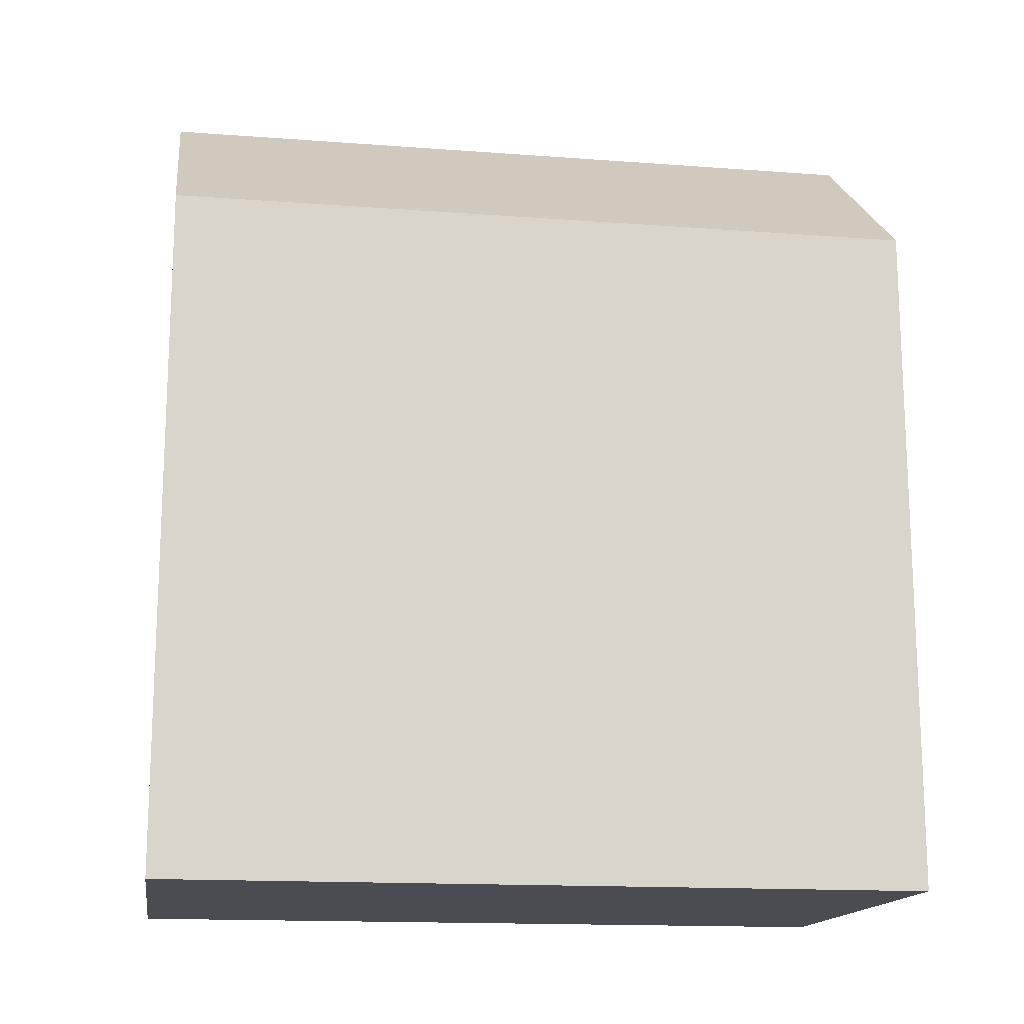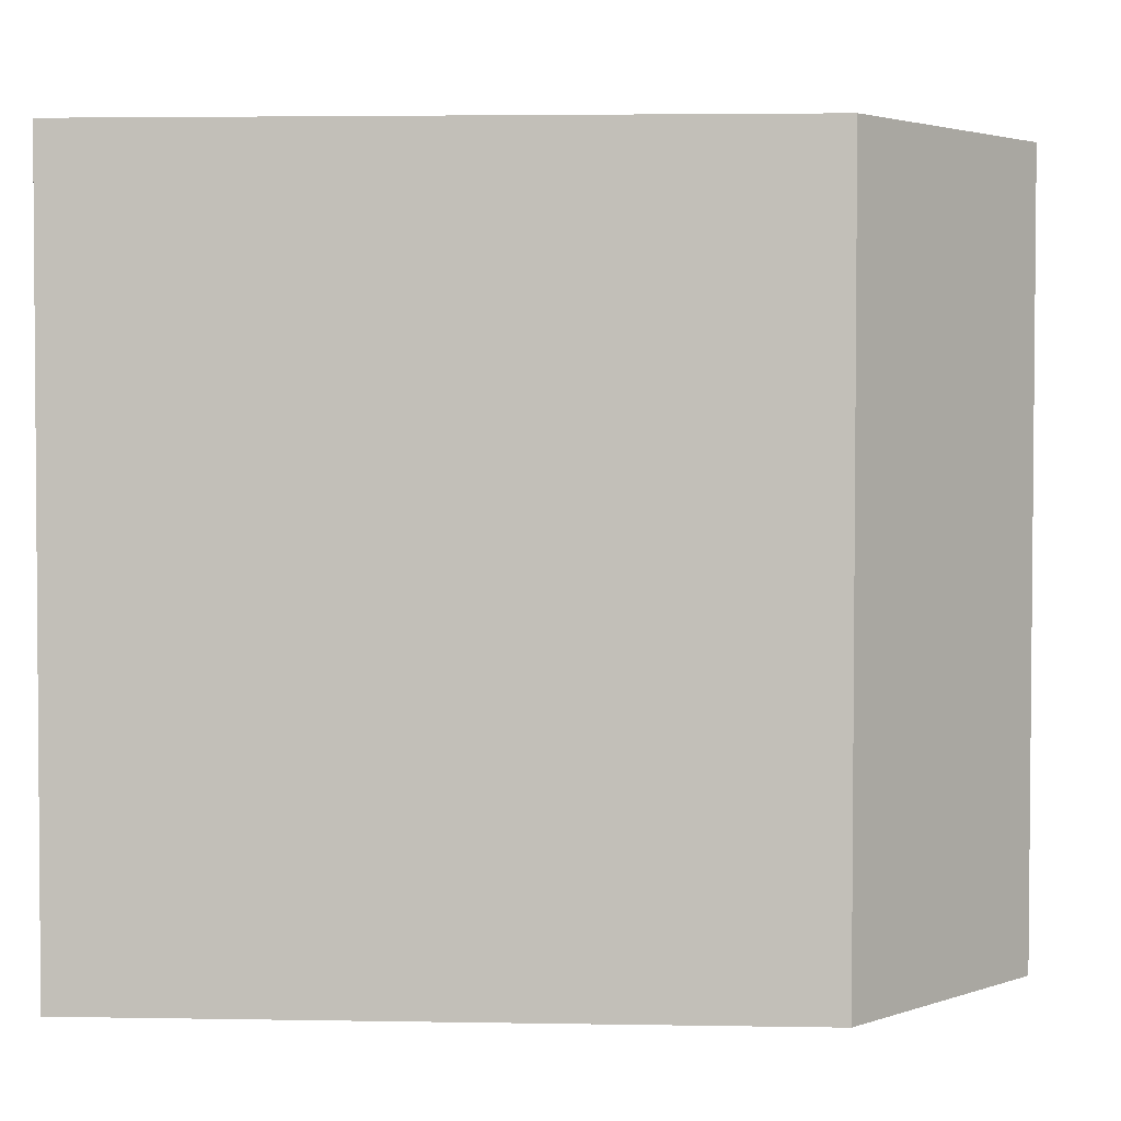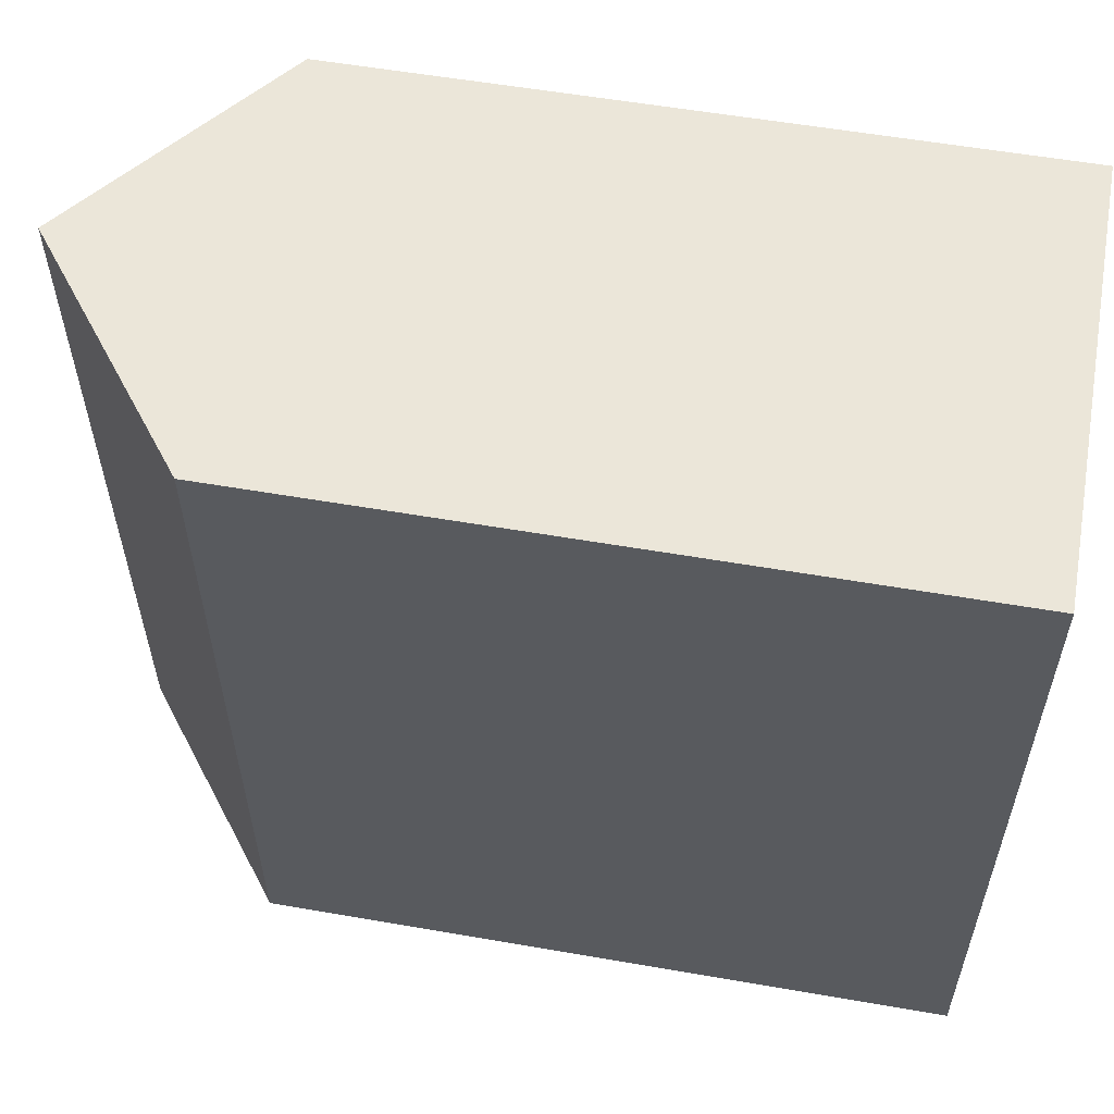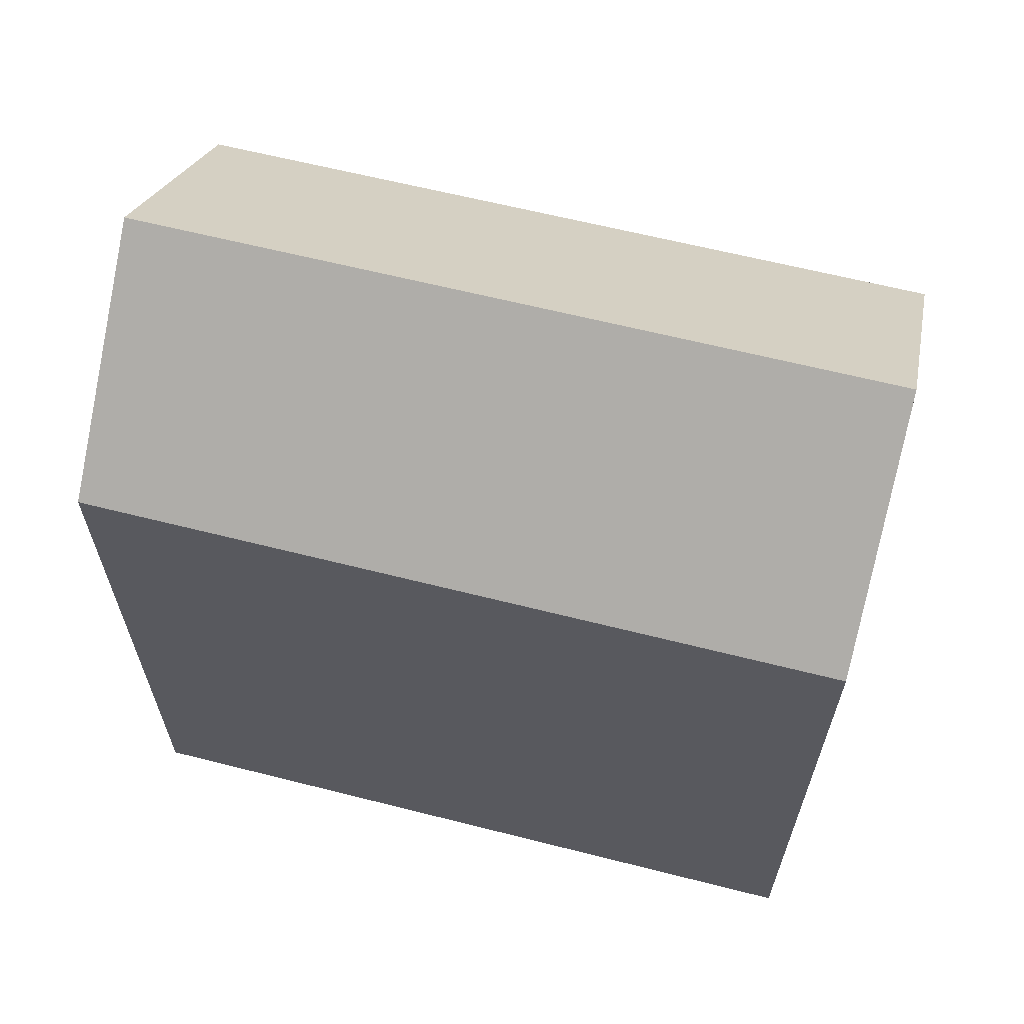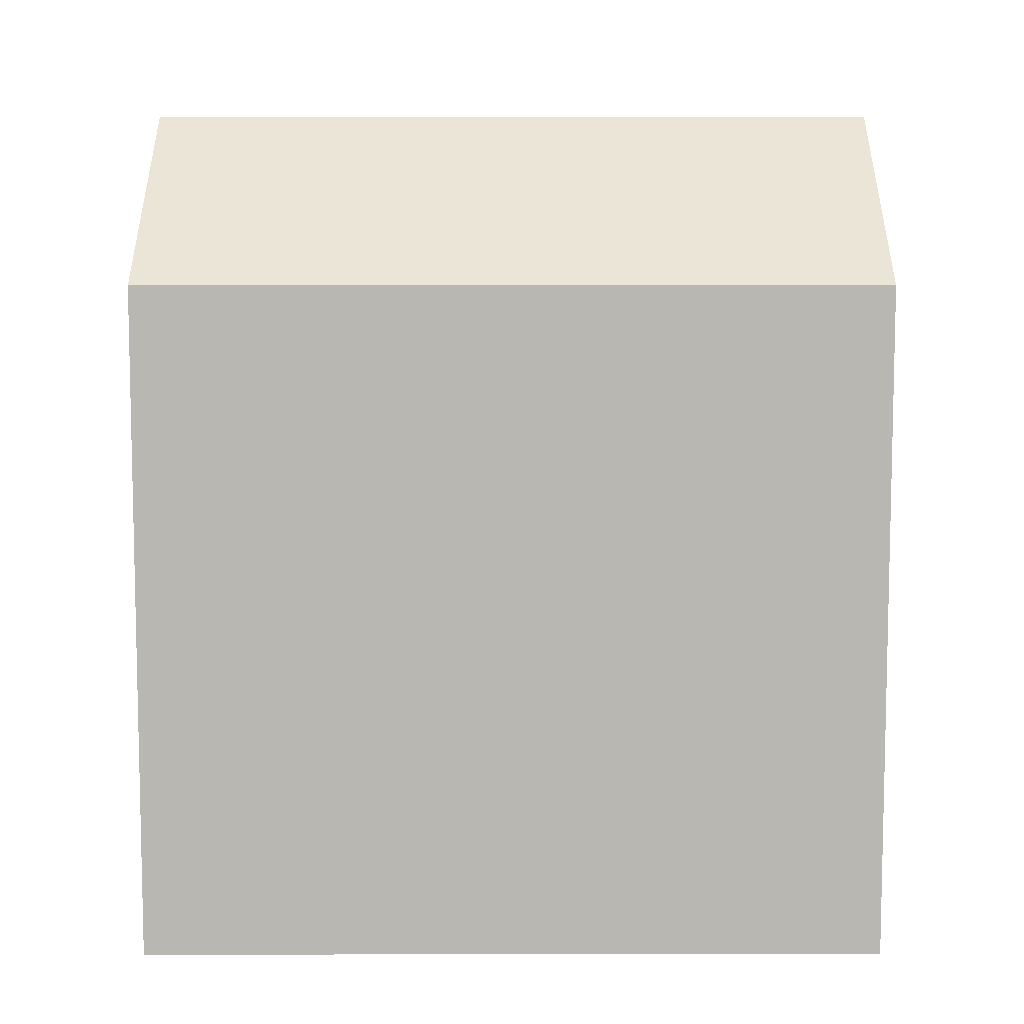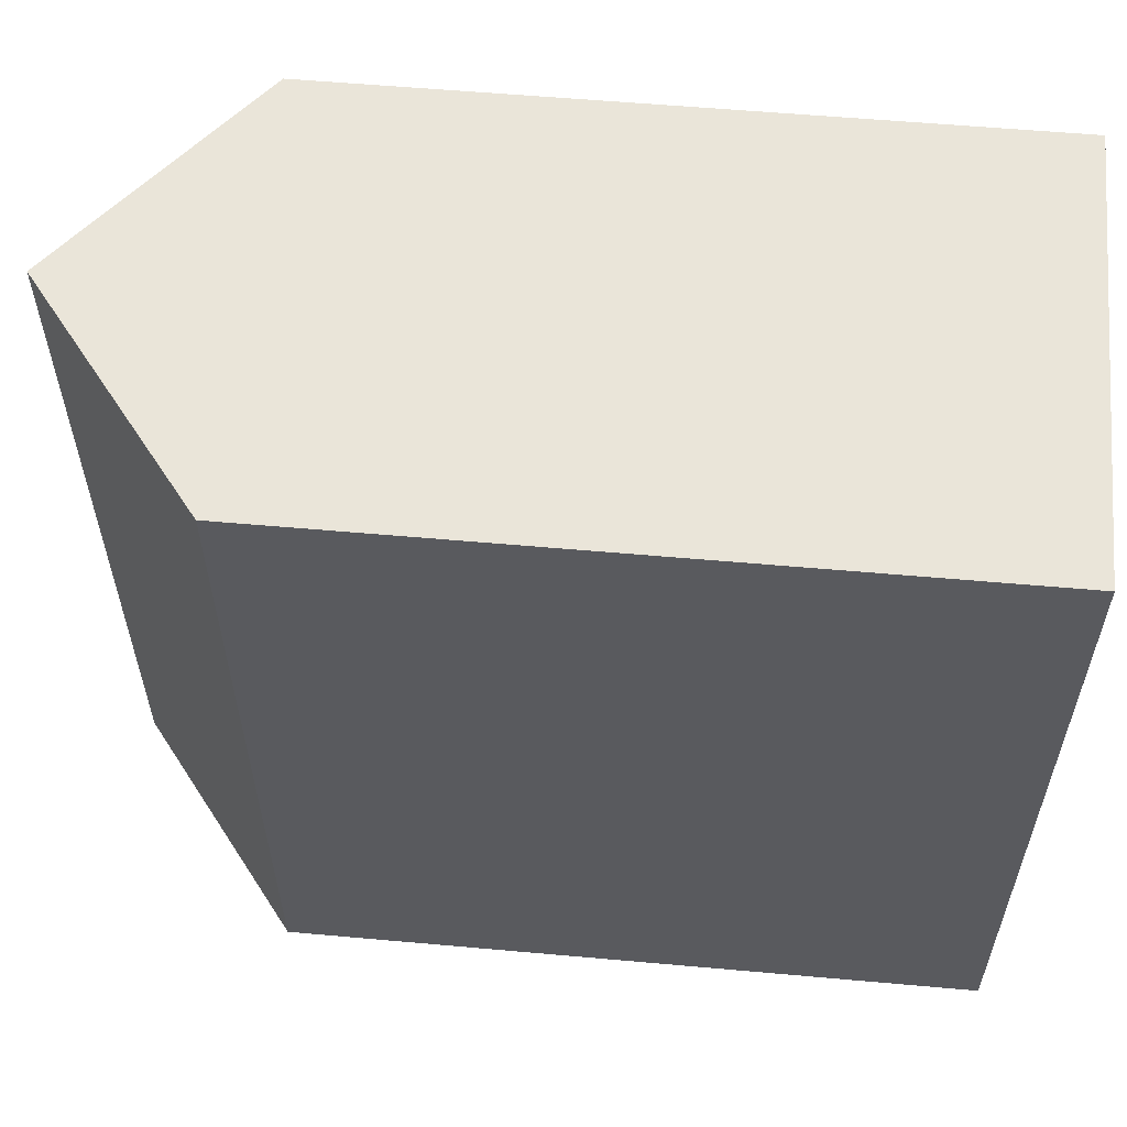
<metadata>
{"format":"obj","ext":"obj","renderer":"f3d","projection":"perspective","resolution":1024,"background":"white","views":[{"elev":-15.4,"azim":80.0,"up":"+Y"},{"elev":3.8,"azim":93.2,"up":"+Z"},{"elev":56.3,"azim":-79.7,"up":"+Z"},{"elev":63.0,"azim":-76.6,"up":"+Y"},{"elev":7.8,"azim":-91.1,"up":"+Y"},{"elev":57.2,"azim":-84.7,"up":"+Z"}]}
</metadata>
<code>
v  11 17.06 0.2056
v  5.498 -6.312e-18 0.1031
v  11 -1.262e-17 0.2062
v  0 0 0
v  0.0003633 17.06 -0.0005399
v  5.498 21.38 0.1024
v  0.327 17.06 -18.86
v  5.825 1.149e-15 -18.76
v  0.3266 1.155e-15 -18.86
v  11.32 1.142e-15 -18.66
v  11.32 17.06 -18.66
v  5.825 21.38 -18.76
g defaultobject
f 1 2 3
f 2 1 4
f 4 1 5
f 5 1 6
f 7 8 9
f 8 7 10
f 10 7 11
f 11 7 12
f 5 9 4
f 9 5 7
f 10 1 3
f 1 10 11
f 2 10 3
f 10 2 4
f 10 4 9
f 10 9 8
f 12 5 6
f 5 12 7
f 11 6 1
f 6 11 12

</code>
